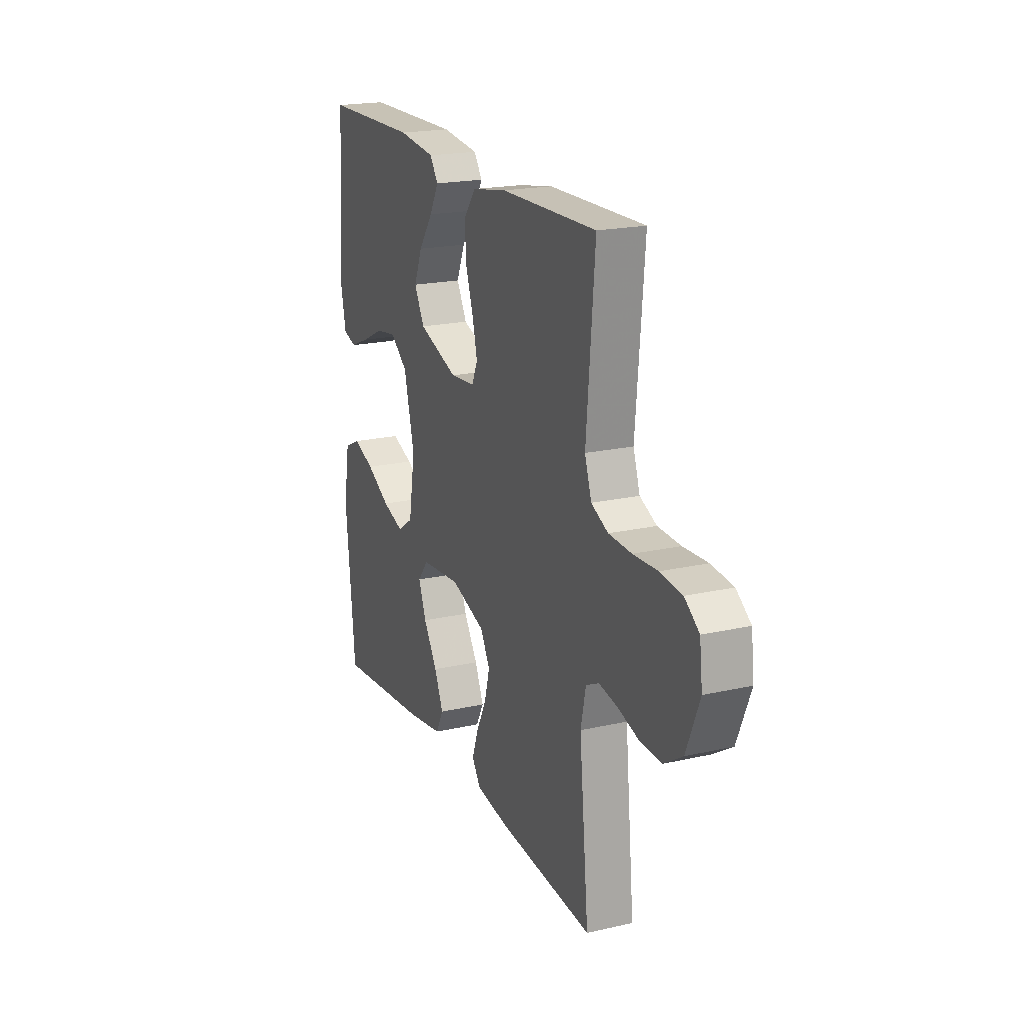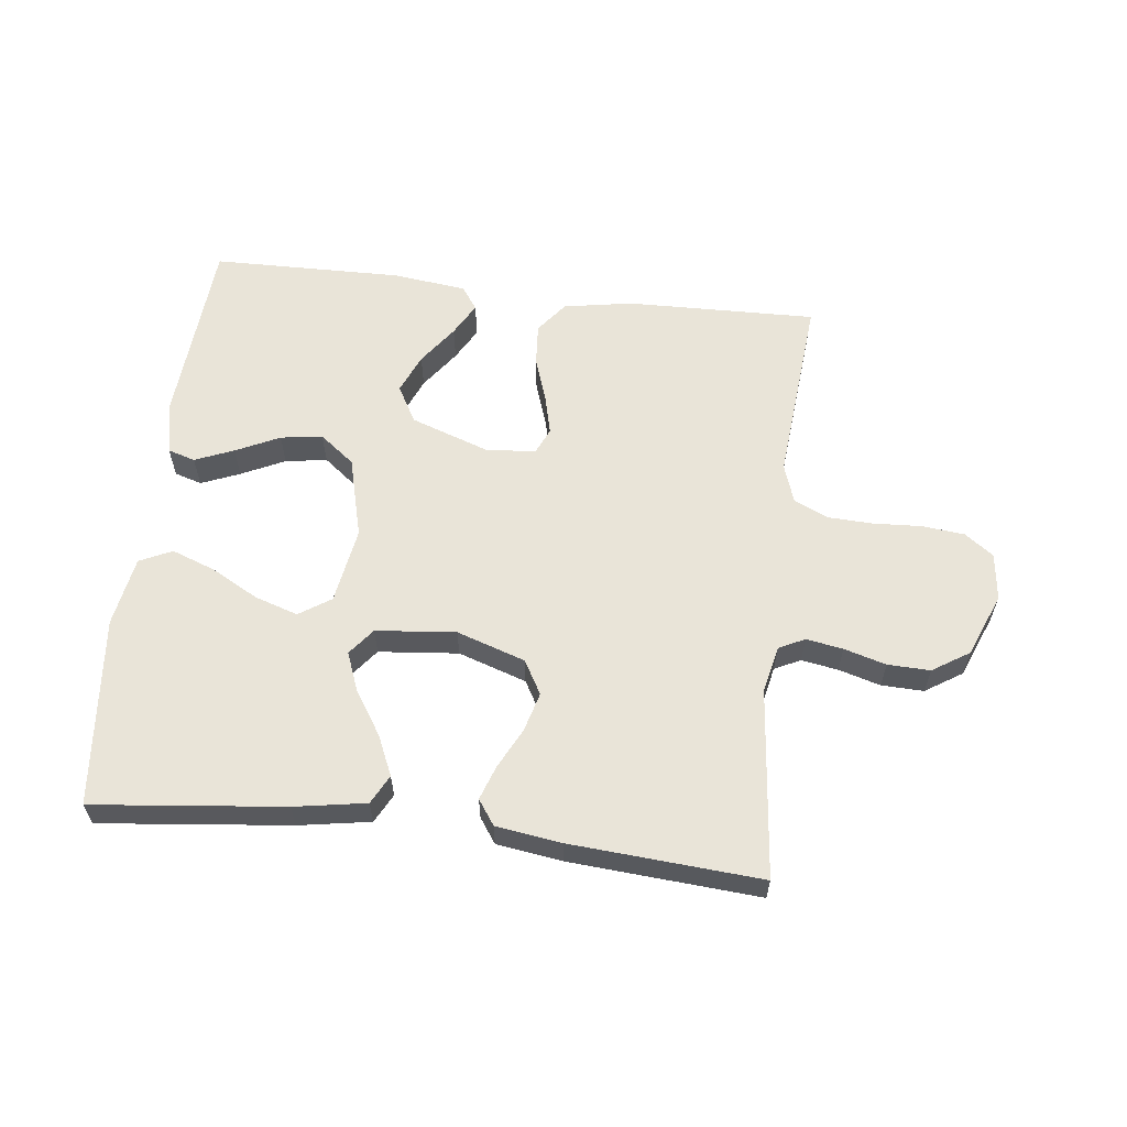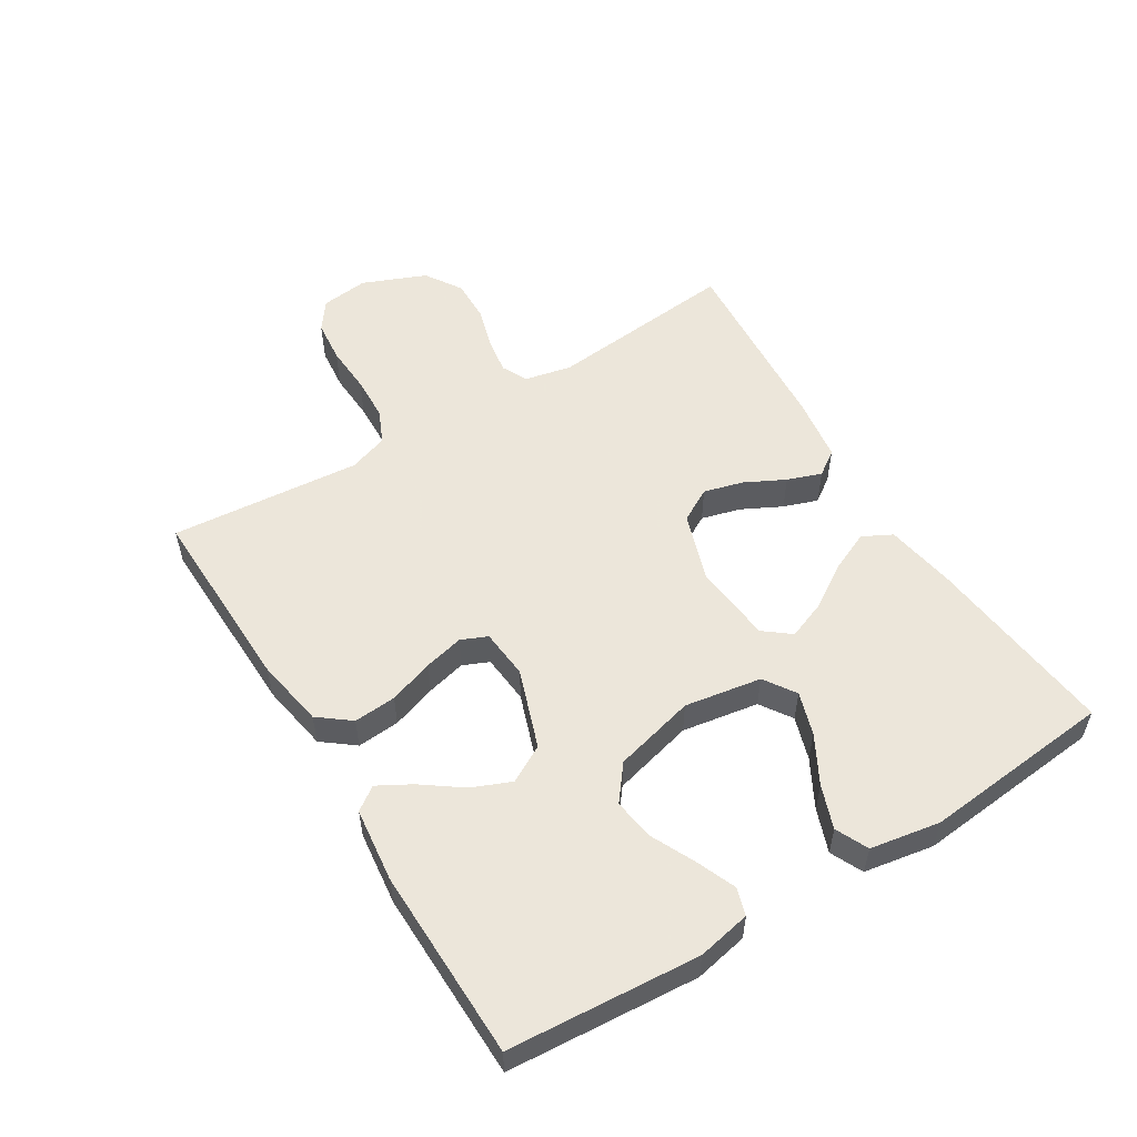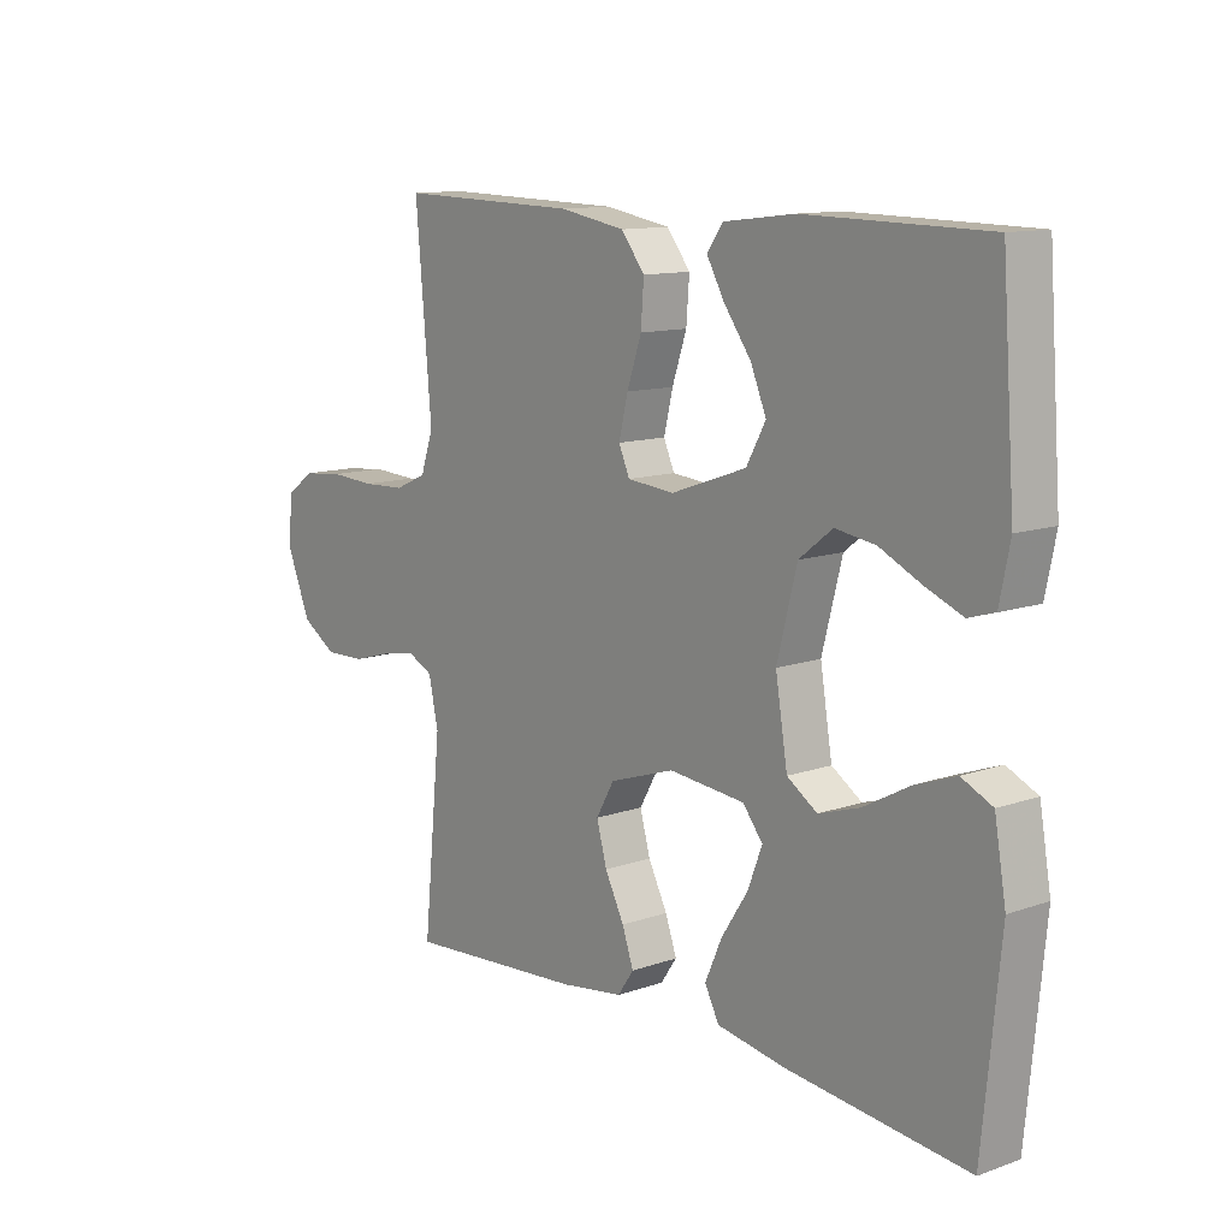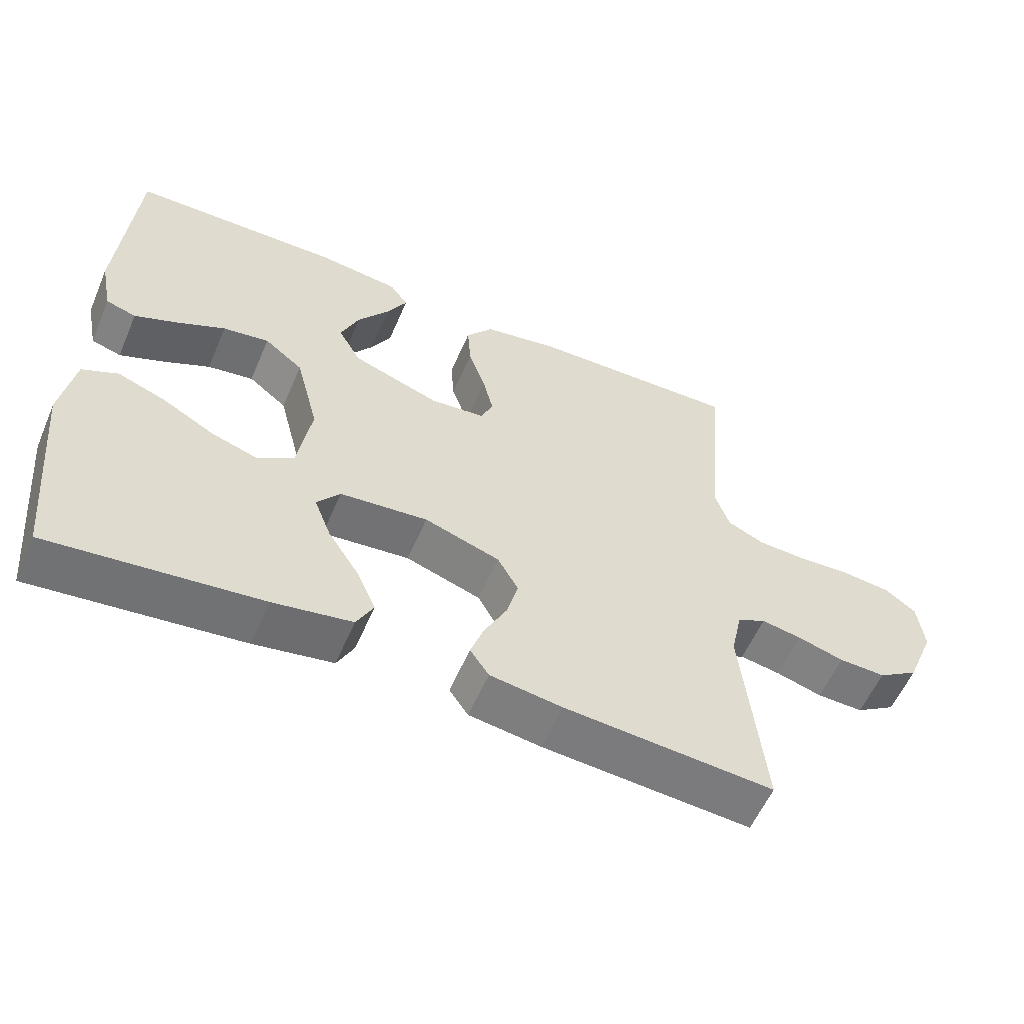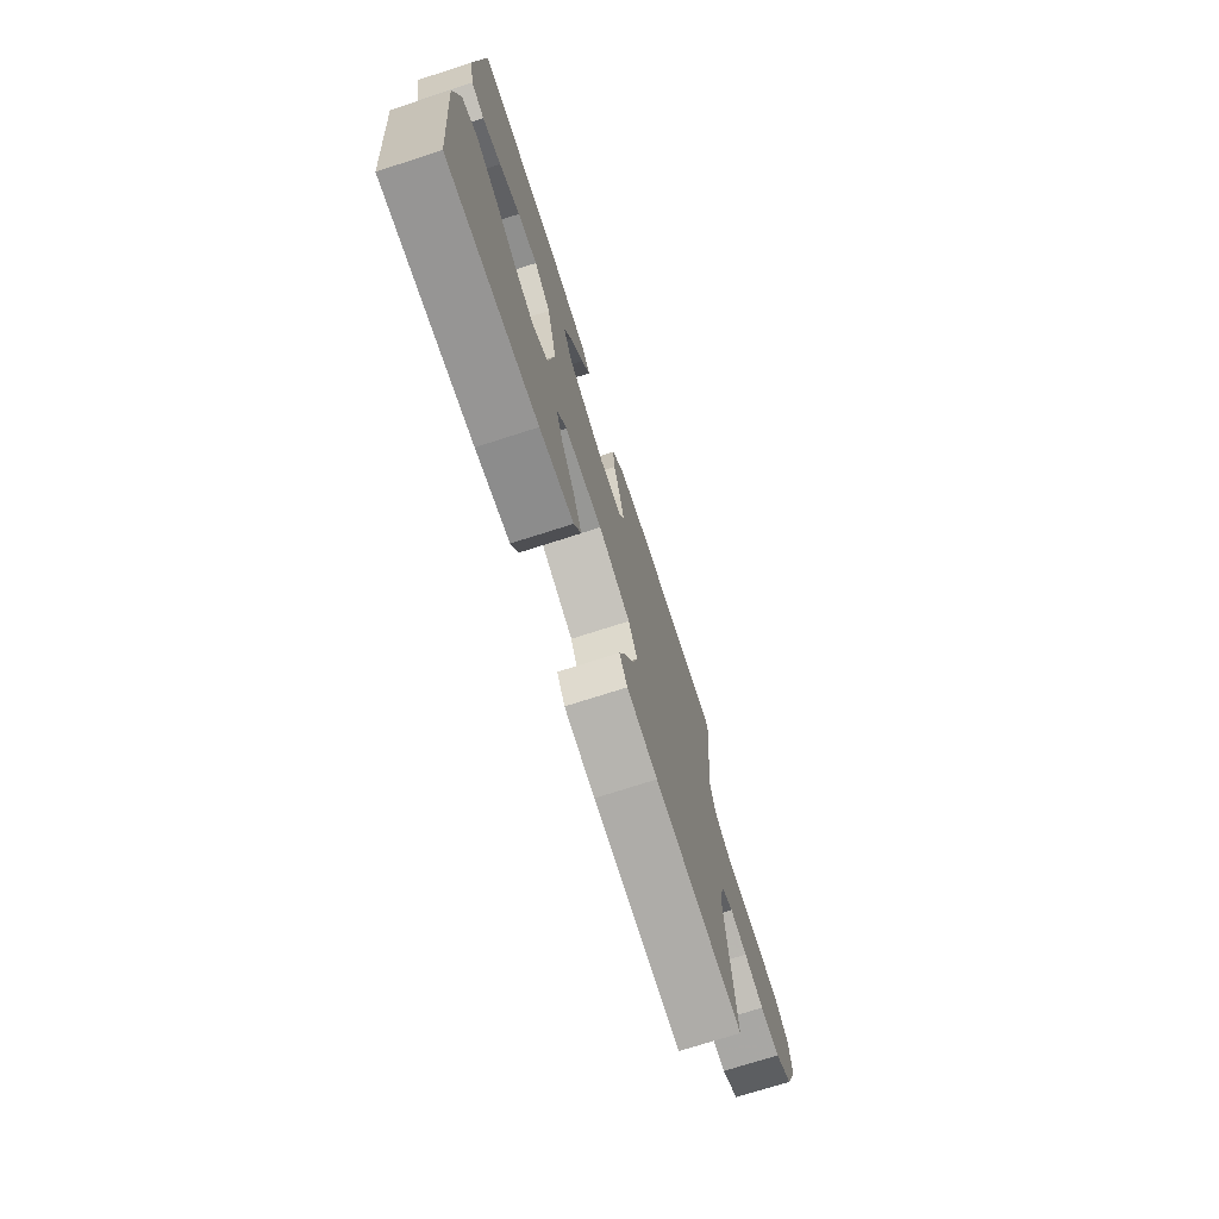
<metadata>
{"format":"obj","ext":"obj","renderer":"f3d","projection":"perspective","resolution":1024,"background":"white","views":[{"elev":20.0,"azim":-112.7,"up":"+Z"},{"elev":60.2,"azim":-173.3,"up":"+Y"},{"elev":54.2,"azim":58.4,"up":"+Y"},{"elev":11.9,"azim":50.2,"up":"+Z"},{"elev":-57.4,"azim":156.8,"up":"+Z"},{"elev":-73.1,"azim":107.8,"up":"+Z"}]}
</metadata>
<code>
v 0.5 0.07 -0.5
v 0.2 0.07 -0.468
v 0.087 0.07 -0.449
v 0.063 0.07 -0.403
v 0.091 0.07 -0.34
v 0.135 0.07 -0.272
v 0.159 0.07 -0.21
v 0.126 0.07 -0.168
v 0 0.07 -0.156
v -0.108 0.07 -0.192
v -0.138 0.07 -0.245
v -0.121 0.07 -0.307
v -0.089 0.07 -0.37
v -0.07 0.07 -0.424
v -0.097 0.07 -0.463
v -0.2 0.07 -0.478
v -0.5 0.07 -0.5
v -0.47 0.07 -0.2
v -0.486 0.07 -0.126
v -0.527 0.07 -0.106
v -0.585 0.07 -0.116
v -0.651 0.07 -0.135
v -0.718 0.07 -0.137
v -0.776 0.07 -0.1
v -0.817 0.07 0
v -0.808 0.07 0.075
v -0.763 0.07 0.108
v -0.695 0.07 0.115
v -0.619 0.07 0.111
v -0.548 0.07 0.114
v -0.495 0.07 0.138
v -0.474 0.07 0.2
v -0.5 0.07 0.5
v -0.2 0.07 0.493
v -0.091 0.07 0.474
v -0.052 0.07 0.424
v -0.057 0.07 0.357
v -0.081 0.07 0.286
v -0.096 0.07 0.224
v -0.078 0.07 0.183
v 0 0.07 0.176
v 0.125 0.07 0.22
v 0.157 0.07 0.278
v 0.131 0.07 0.34
v 0.086 0.07 0.402
v 0.057 0.07 0.454
v 0.083 0.07 0.491
v 0.2 0.07 0.505
v 0.5 0.07 0.5
v 0.522 0.07 0.2
v 0.505 0.07 0.116
v 0.462 0.07 0.103
v 0.401 0.07 0.128
v 0.332 0.07 0.161
v 0.266 0.07 0.171
v 0.211 0.07 0.128
v 0.178 0.07 0
v 0.198 0.07 -0.121
v 0.248 0.07 -0.154
v 0.316 0.07 -0.132
v 0.391 0.07 -0.091
v 0.459 0.07 -0.066
v 0.51 0.07 -0.09
v 0.529 0.07 -0.2
v 0.5 0 -0.5
v 0.2 0 -0.468
v 0.087 0 -0.449
v 0.063 0 -0.403
v 0.091 0 -0.34
v 0.135 0 -0.272
v 0.159 0 -0.21
v 0.126 0 -0.168
v 0 0 -0.156
v -0.108 0 -0.192
v -0.138 0 -0.245
v -0.121 0 -0.307
v -0.089 0 -0.37
v -0.07 0 -0.424
v -0.097 0 -0.463
v -0.2 0 -0.478
v -0.5 0 -0.5
v -0.47 0 -0.2
v -0.486 0 -0.126
v -0.527 0 -0.106
v -0.585 0 -0.116
v -0.651 0 -0.135
v -0.718 0 -0.137
v -0.776 0 -0.1
v -0.817 0 0
v -0.808 0 0.075
v -0.763 0 0.108
v -0.695 0 0.115
v -0.619 0 0.111
v -0.548 0 0.114
v -0.495 0 0.138
v -0.474 0 0.2
v -0.5 0 0.5
v -0.2 0 0.493
v -0.091 0 0.474
v -0.052 0 0.424
v -0.057 0 0.357
v -0.081 0 0.286
v -0.096 0 0.224
v -0.078 0 0.183
v 0 0 0.176
v 0.125 0 0.22
v 0.157 0 0.278
v 0.131 0 0.34
v 0.086 0 0.402
v 0.057 0 0.454
v 0.083 0 0.491
v 0.2 0 0.505
v 0.5 0 0.5
v 0.522 0 0.2
v 0.505 0 0.116
v 0.462 0 0.103
v 0.401 0 0.128
v 0.332 0 0.161
v 0.266 0 0.171
v 0.211 0 0.128
v 0.178 0 0
v 0.198 0 -0.121
v 0.248 0 -0.154
v 0.316 0 -0.132
v 0.391 0 -0.091
v 0.459 0 -0.066
v 0.51 0 -0.09
v 0.529 0 -0.2
f 60 61 62 63
f 59 60 63 64
f 51 52 53 54
f 49 50 51 54
f 49 54 55
f 48 49 55 56
f 44 45 46 47
f 43 44 47 48
f 35 36 37 38
f 35 38 39
f 32 33 34 35
f 31 32 35 39
f 30 31 39 40
f 26 27 28 29
f 26 29 30
f 21 22 23 24
f 20 21 24 25
f 15 16 17 18
f 15 18 19
f 12 13 14 15
f 11 12 15 19
f 10 11 19 20
f 3 4 5 6
f 3 6 7
f 2 3 7
f 59 64 1 2
f 58 59 2 7
f 57 58 7 8
f 43 48 56 57
f 42 43 57 8
f 41 42 8 9
f 26 30 40 41
f 20 25 26 41
f 9 10 20 41
f 127 126 125 124
f 128 127 124 123
f 118 117 116 115
f 118 115 114 113
f 119 118 113
f 120 119 113 112
f 111 110 109 108
f 112 111 108 107
f 102 101 100 99
f 103 102 99
f 99 98 97 96
f 103 99 96 95
f 104 103 95 94
f 93 92 91 90
f 94 93 90
f 88 87 86 85
f 89 88 85 84
f 82 81 80 79
f 83 82 79
f 79 78 77 76
f 83 79 76 75
f 84 83 75 74
f 70 69 68 67
f 71 70 67
f 71 67 66
f 66 65 128 123
f 71 66 123 122
f 72 71 122 121
f 121 120 112 107
f 72 121 107 106
f 73 72 106 105
f 105 104 94 90
f 105 90 89 84
f 105 84 74 73
f 1 65 66 2
f 2 66 67 3
f 3 67 68 4
f 4 68 69 5
f 5 69 70 6
f 6 70 71 7
f 7 71 72 8
f 8 72 73 9
f 9 73 74 10
f 10 74 75 11
f 11 75 76 12
f 12 76 77 13
f 13 77 78 14
f 14 78 79 15
f 15 79 80 16
f 16 80 81 17
f 17 81 82 18
f 18 82 83 19
f 19 83 84 20
f 20 84 85 21
f 21 85 86 22
f 22 86 87 23
f 23 87 88 24
f 24 88 89 25
f 25 89 90 26
f 26 90 91 27
f 27 91 92 28
f 28 92 93 29
f 29 93 94 30
f 30 94 95 31
f 31 95 96 32
f 32 96 97 33
f 33 97 98 34
f 34 98 99 35
f 35 99 100 36
f 36 100 101 37
f 37 101 102 38
f 38 102 103 39
f 39 103 104 40
f 40 104 105 41
f 41 105 106 42
f 42 106 107 43
f 43 107 108 44
f 44 108 109 45
f 45 109 110 46
f 46 110 111 47
f 47 111 112 48
f 48 112 113 49
f 49 113 114 50
f 50 114 115 51
f 51 115 116 52
f 52 116 117 53
f 53 117 118 54
f 54 118 119 55
f 55 119 120 56
f 56 120 121 57
f 57 121 122 58
f 58 122 123 59
f 59 123 124 60
f 60 124 125 61
f 61 125 126 62
f 62 126 127 63
f 63 127 128 64
f 64 128 65 1

</code>
